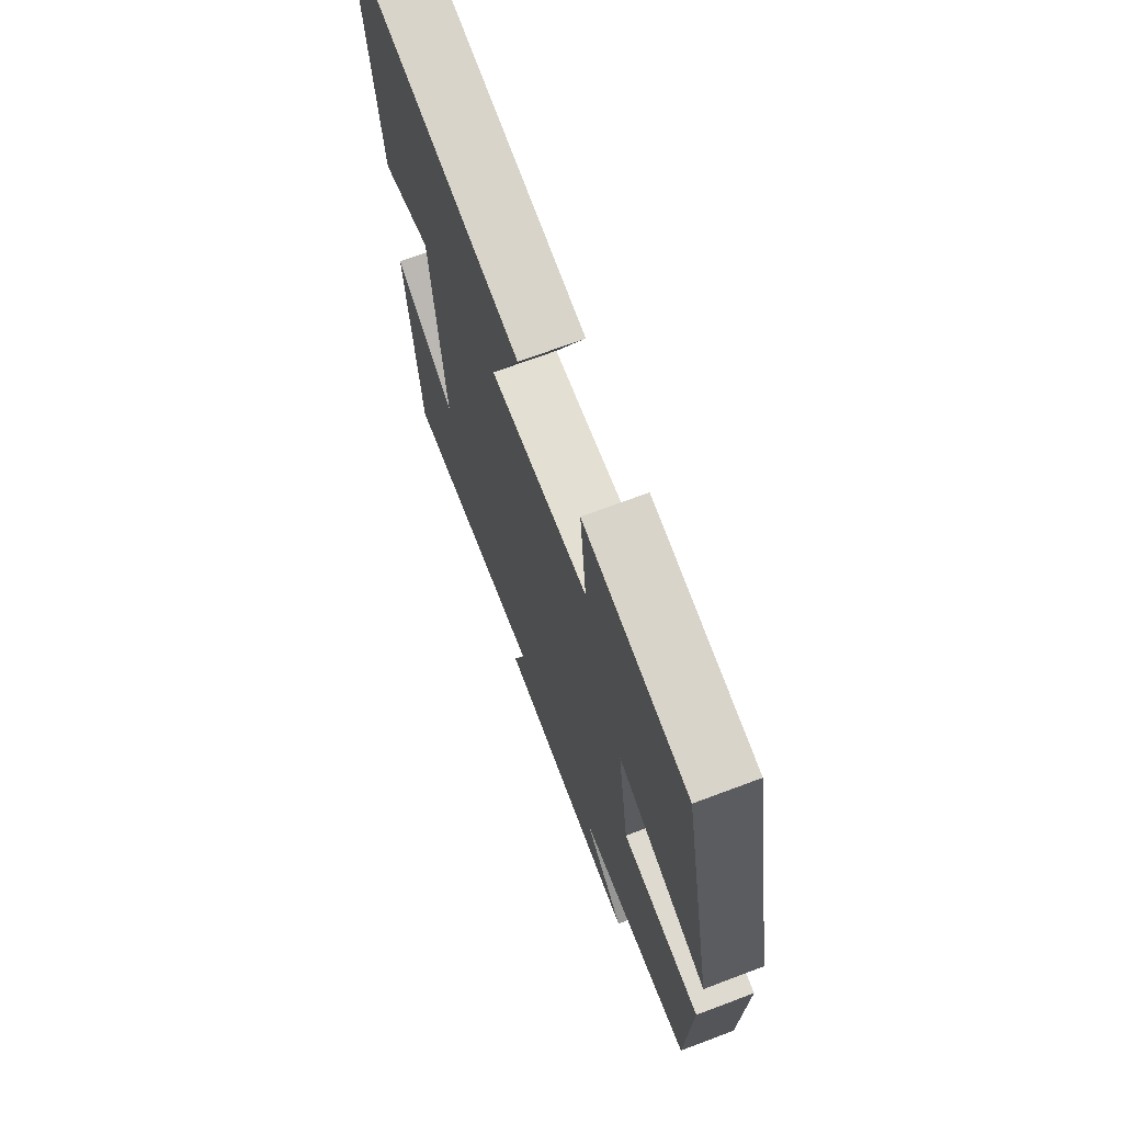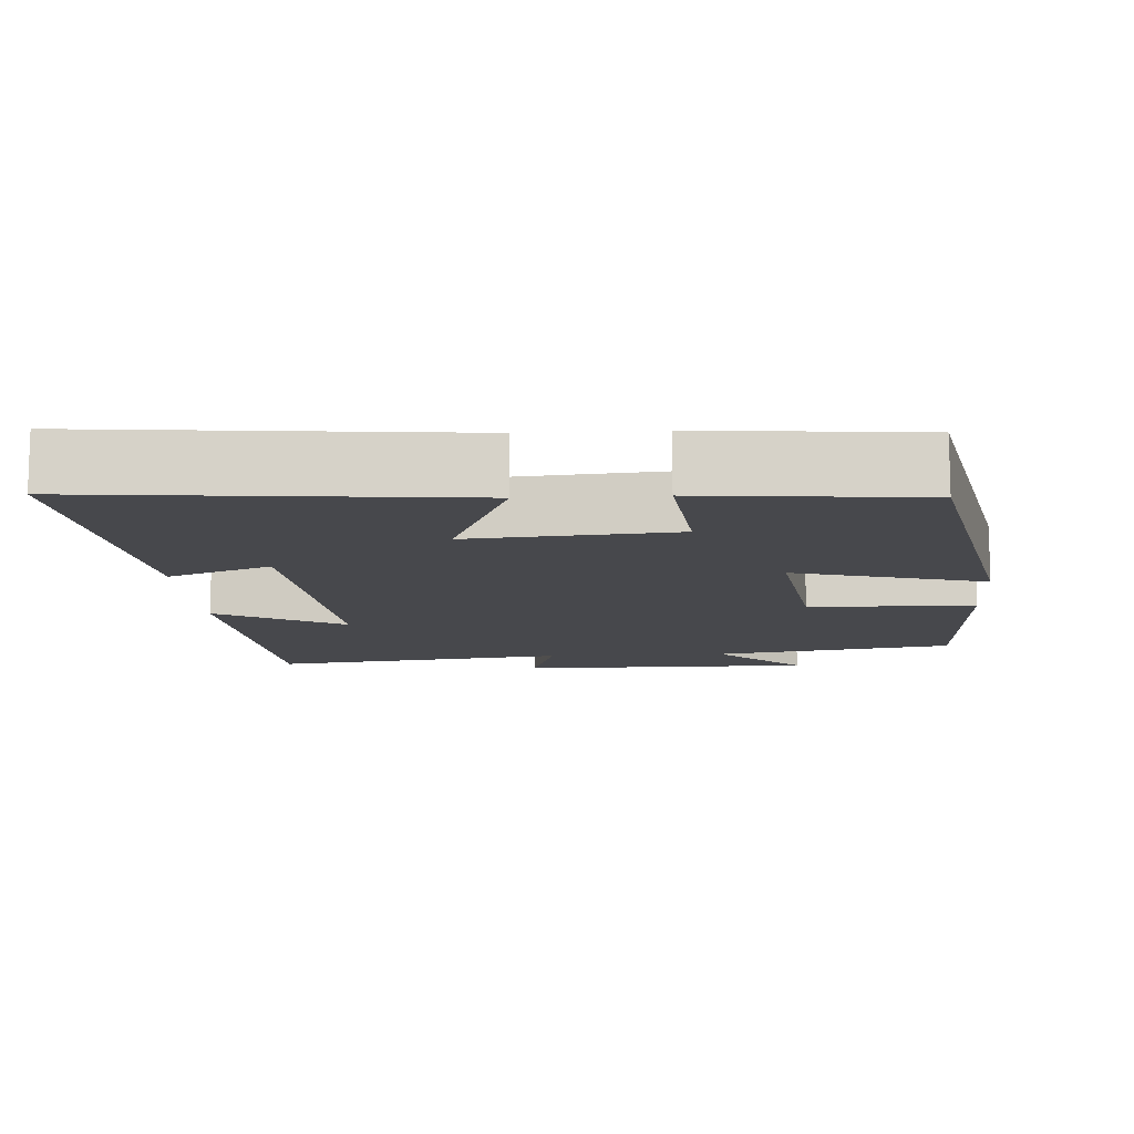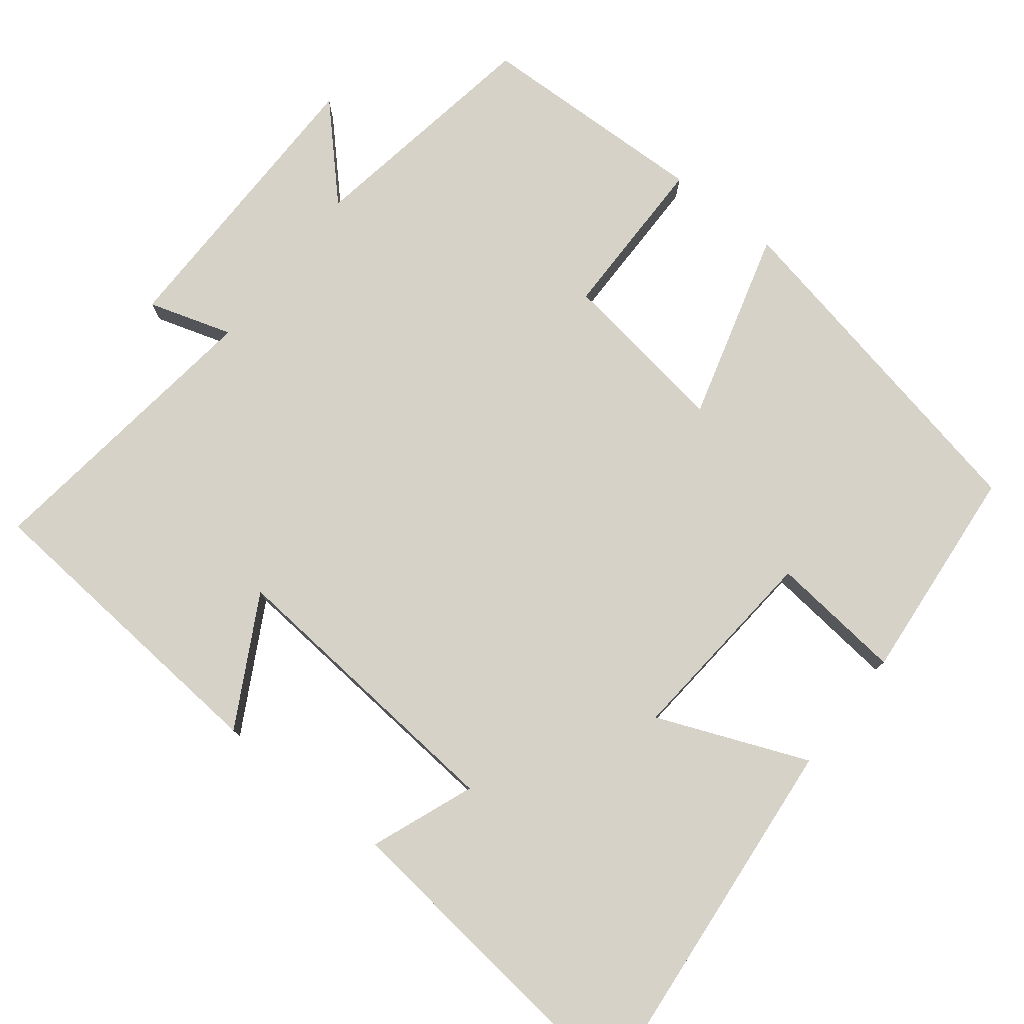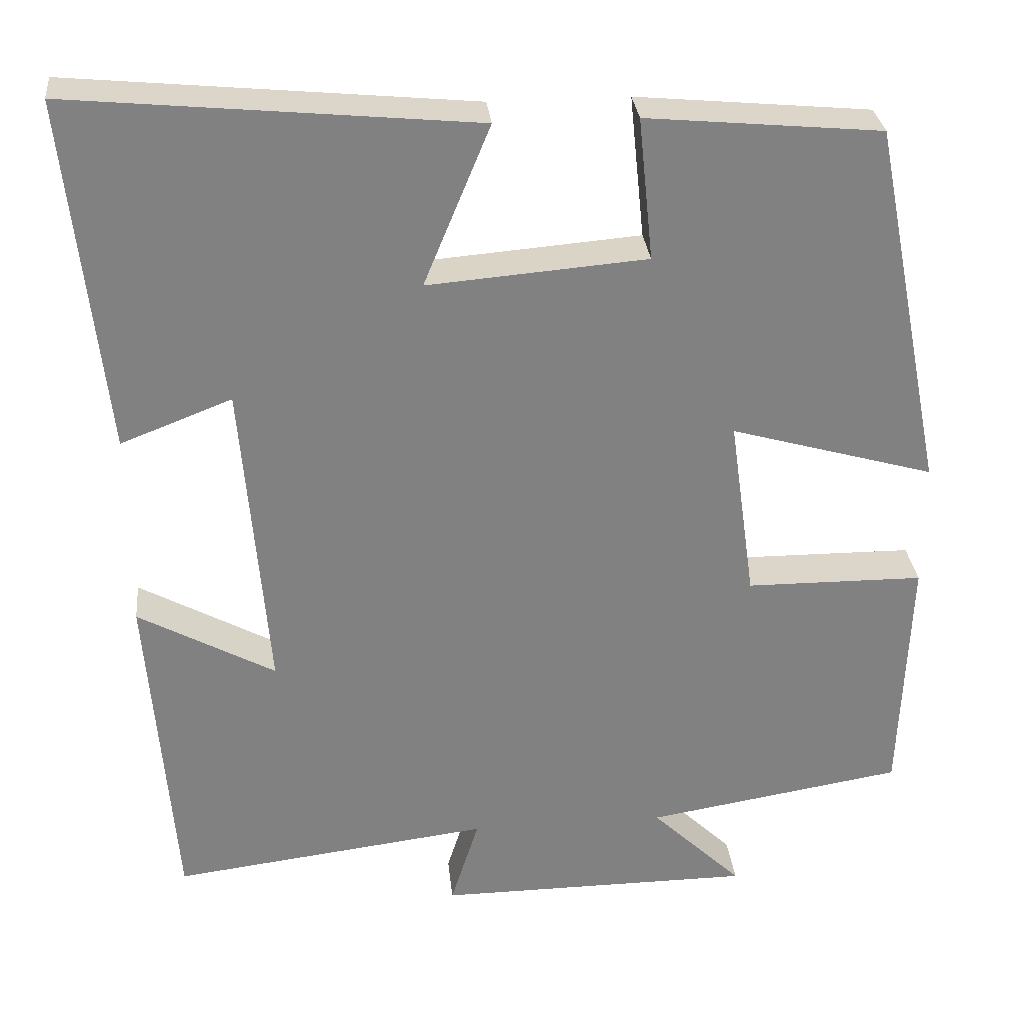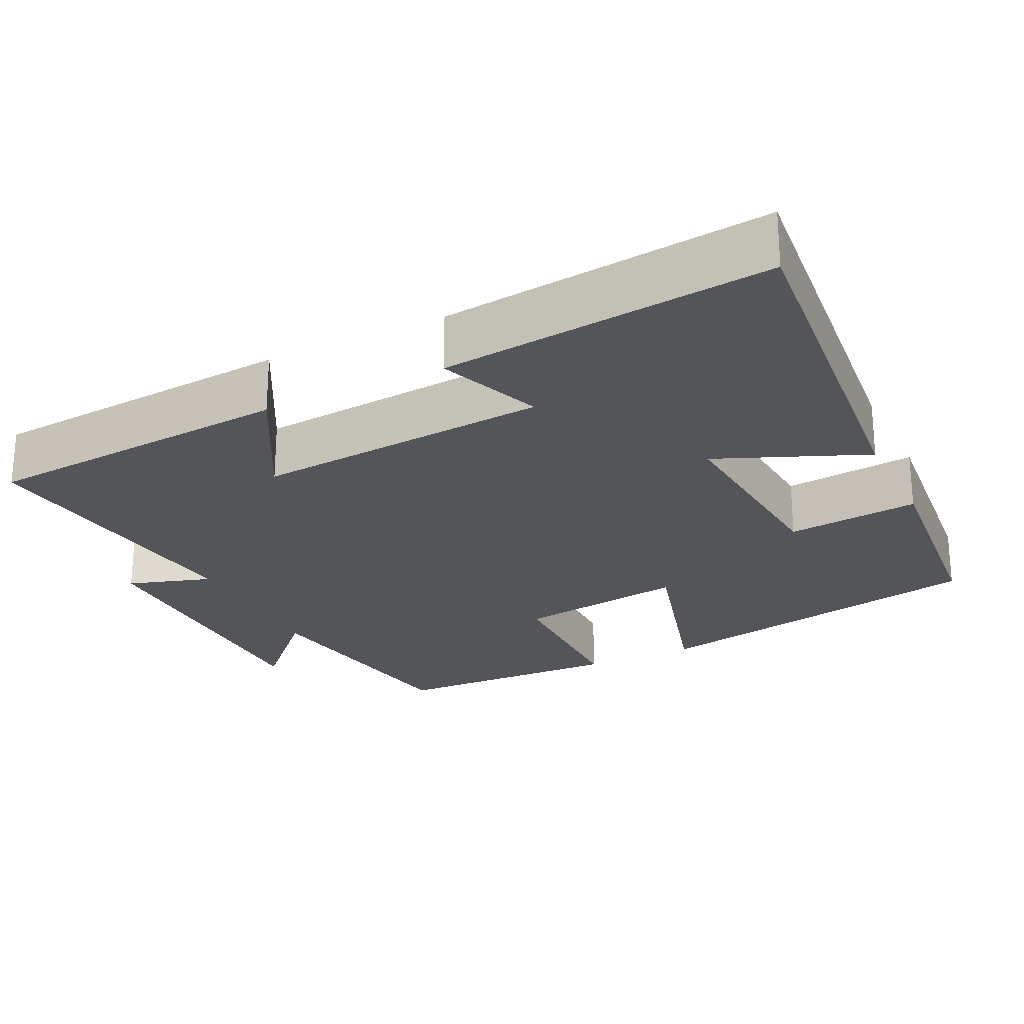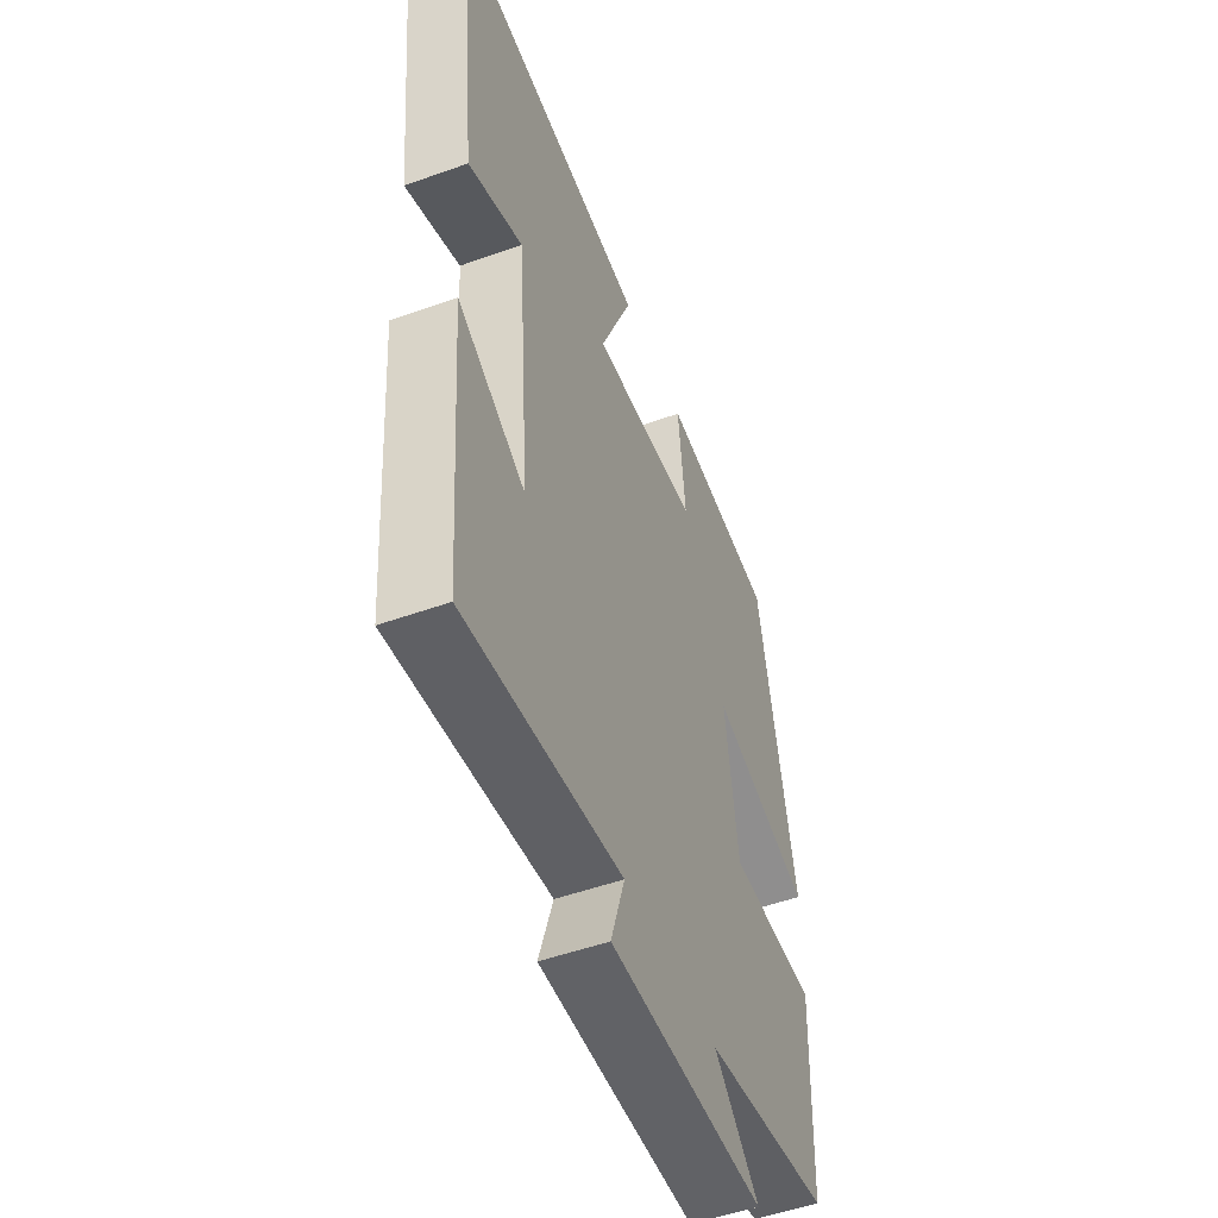
<metadata>
{"format":"obj","ext":"obj","renderer":"f3d","projection":"perspective","resolution":1024,"background":"white","views":[{"elev":70.2,"azim":69.4,"up":"+Z"},{"elev":-11.6,"azim":3.6,"up":"+Y"},{"elev":77.9,"azim":-51.7,"up":"+Y"},{"elev":30.0,"azim":-5.8,"up":"+Z"},{"elev":-24.3,"azim":-64.0,"up":"+Y"},{"elev":-51.0,"azim":-68.7,"up":"+Z"}]}
</metadata>
<code>
v 0.489 0.07 -0.448
v 0.17 0.07 -0.5
v 0.283 0.07 -0.609
v -0.109 0.07 -0.611
v -0.074 0.07 -0.5
v -0.468 0.07 -0.549
v -0.5 0.07 -0.135
v -0.331 0.07 -0.228
v -0.363 0.07 0.164
v -0.5 0.07 0.111
v -0.547 0.07 0.548
v -0.05 0.07 0.5
v -0.132 0.07 0.302
v 0.138 0.07 0.324
v 0.12 0.07 0.5
v 0.409 0.07 0.473
v 0.5 0.07 0.016
v 0.248 0.07 0.088
v 0.28 0.07 -0.138
v 0.5 0.07 -0.14
v 0.489 0 -0.448
v 0.17 0 -0.5
v 0.283 0 -0.609
v -0.109 0 -0.611
v -0.074 0 -0.5
v -0.468 0 -0.549
v -0.5 0 -0.135
v -0.331 0 -0.228
v -0.363 0 0.164
v -0.5 0 0.111
v -0.547 0 0.548
v -0.05 0 0.5
v -0.132 0 0.302
v 0.138 0 0.324
v 0.12 0 0.5
v 0.409 0 0.473
v 0.5 0 0.016
v 0.248 0 0.088
v 0.28 0 -0.138
v 0.5 0 -0.14
f 19 20 1 2
f 18 19 2
f 16 17 18
f 15 16 18
f 14 15 18
f 13 14 18 2
f 11 12 13
f 10 11 13
f 9 10 13
f 8 9 13 2
f 5 6 7 8
f 5 8 2 3
f 3 4 5
f 22 21 40 39
f 22 39 38
f 38 37 36
f 38 36 35
f 38 35 34
f 22 38 34 33
f 33 32 31
f 33 31 30
f 33 30 29
f 22 33 29 28
f 28 27 26 25
f 23 22 28 25
f 25 24 23
f 1 21 22 2
f 2 22 23 3
f 3 23 24 4
f 4 24 25 5
f 5 25 26 6
f 6 26 27 7
f 7 27 28 8
f 8 28 29 9
f 9 29 30 10
f 10 30 31 11
f 11 31 32 12
f 12 32 33 13
f 13 33 34 14
f 14 34 35 15
f 15 35 36 16
f 16 36 37 17
f 17 37 38 18
f 18 38 39 19
f 19 39 40 20
f 20 40 21 1

</code>
